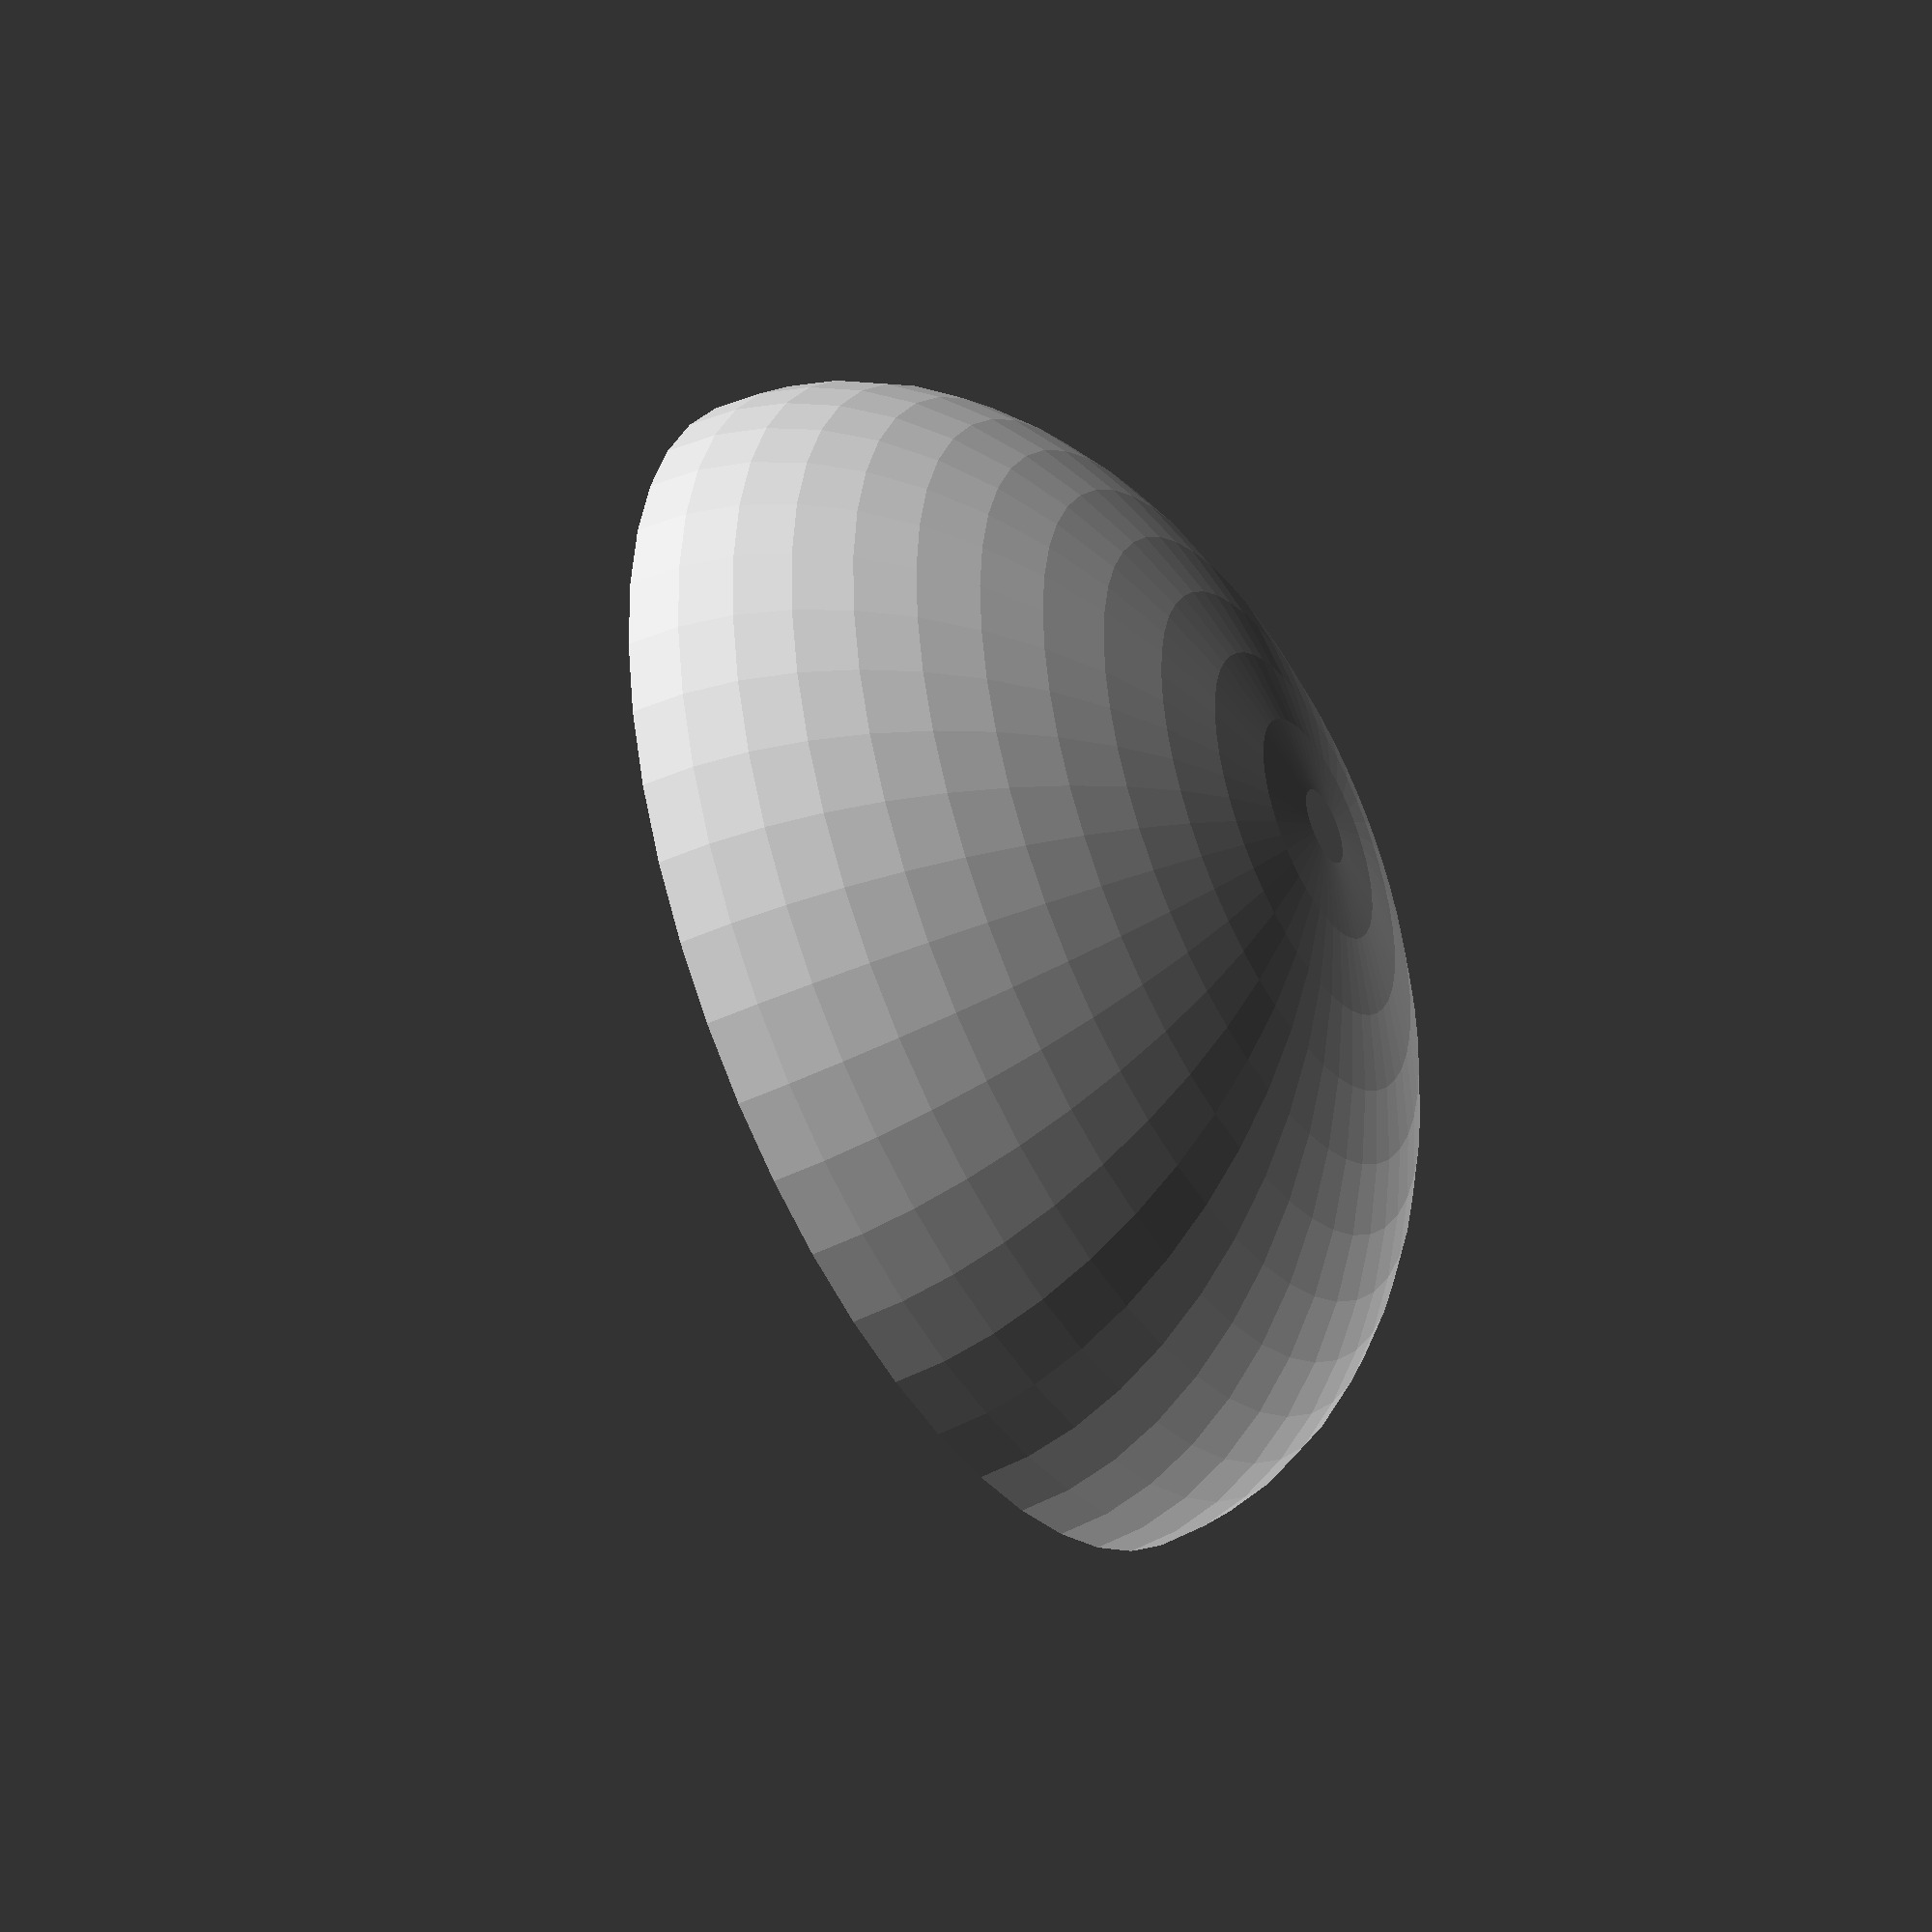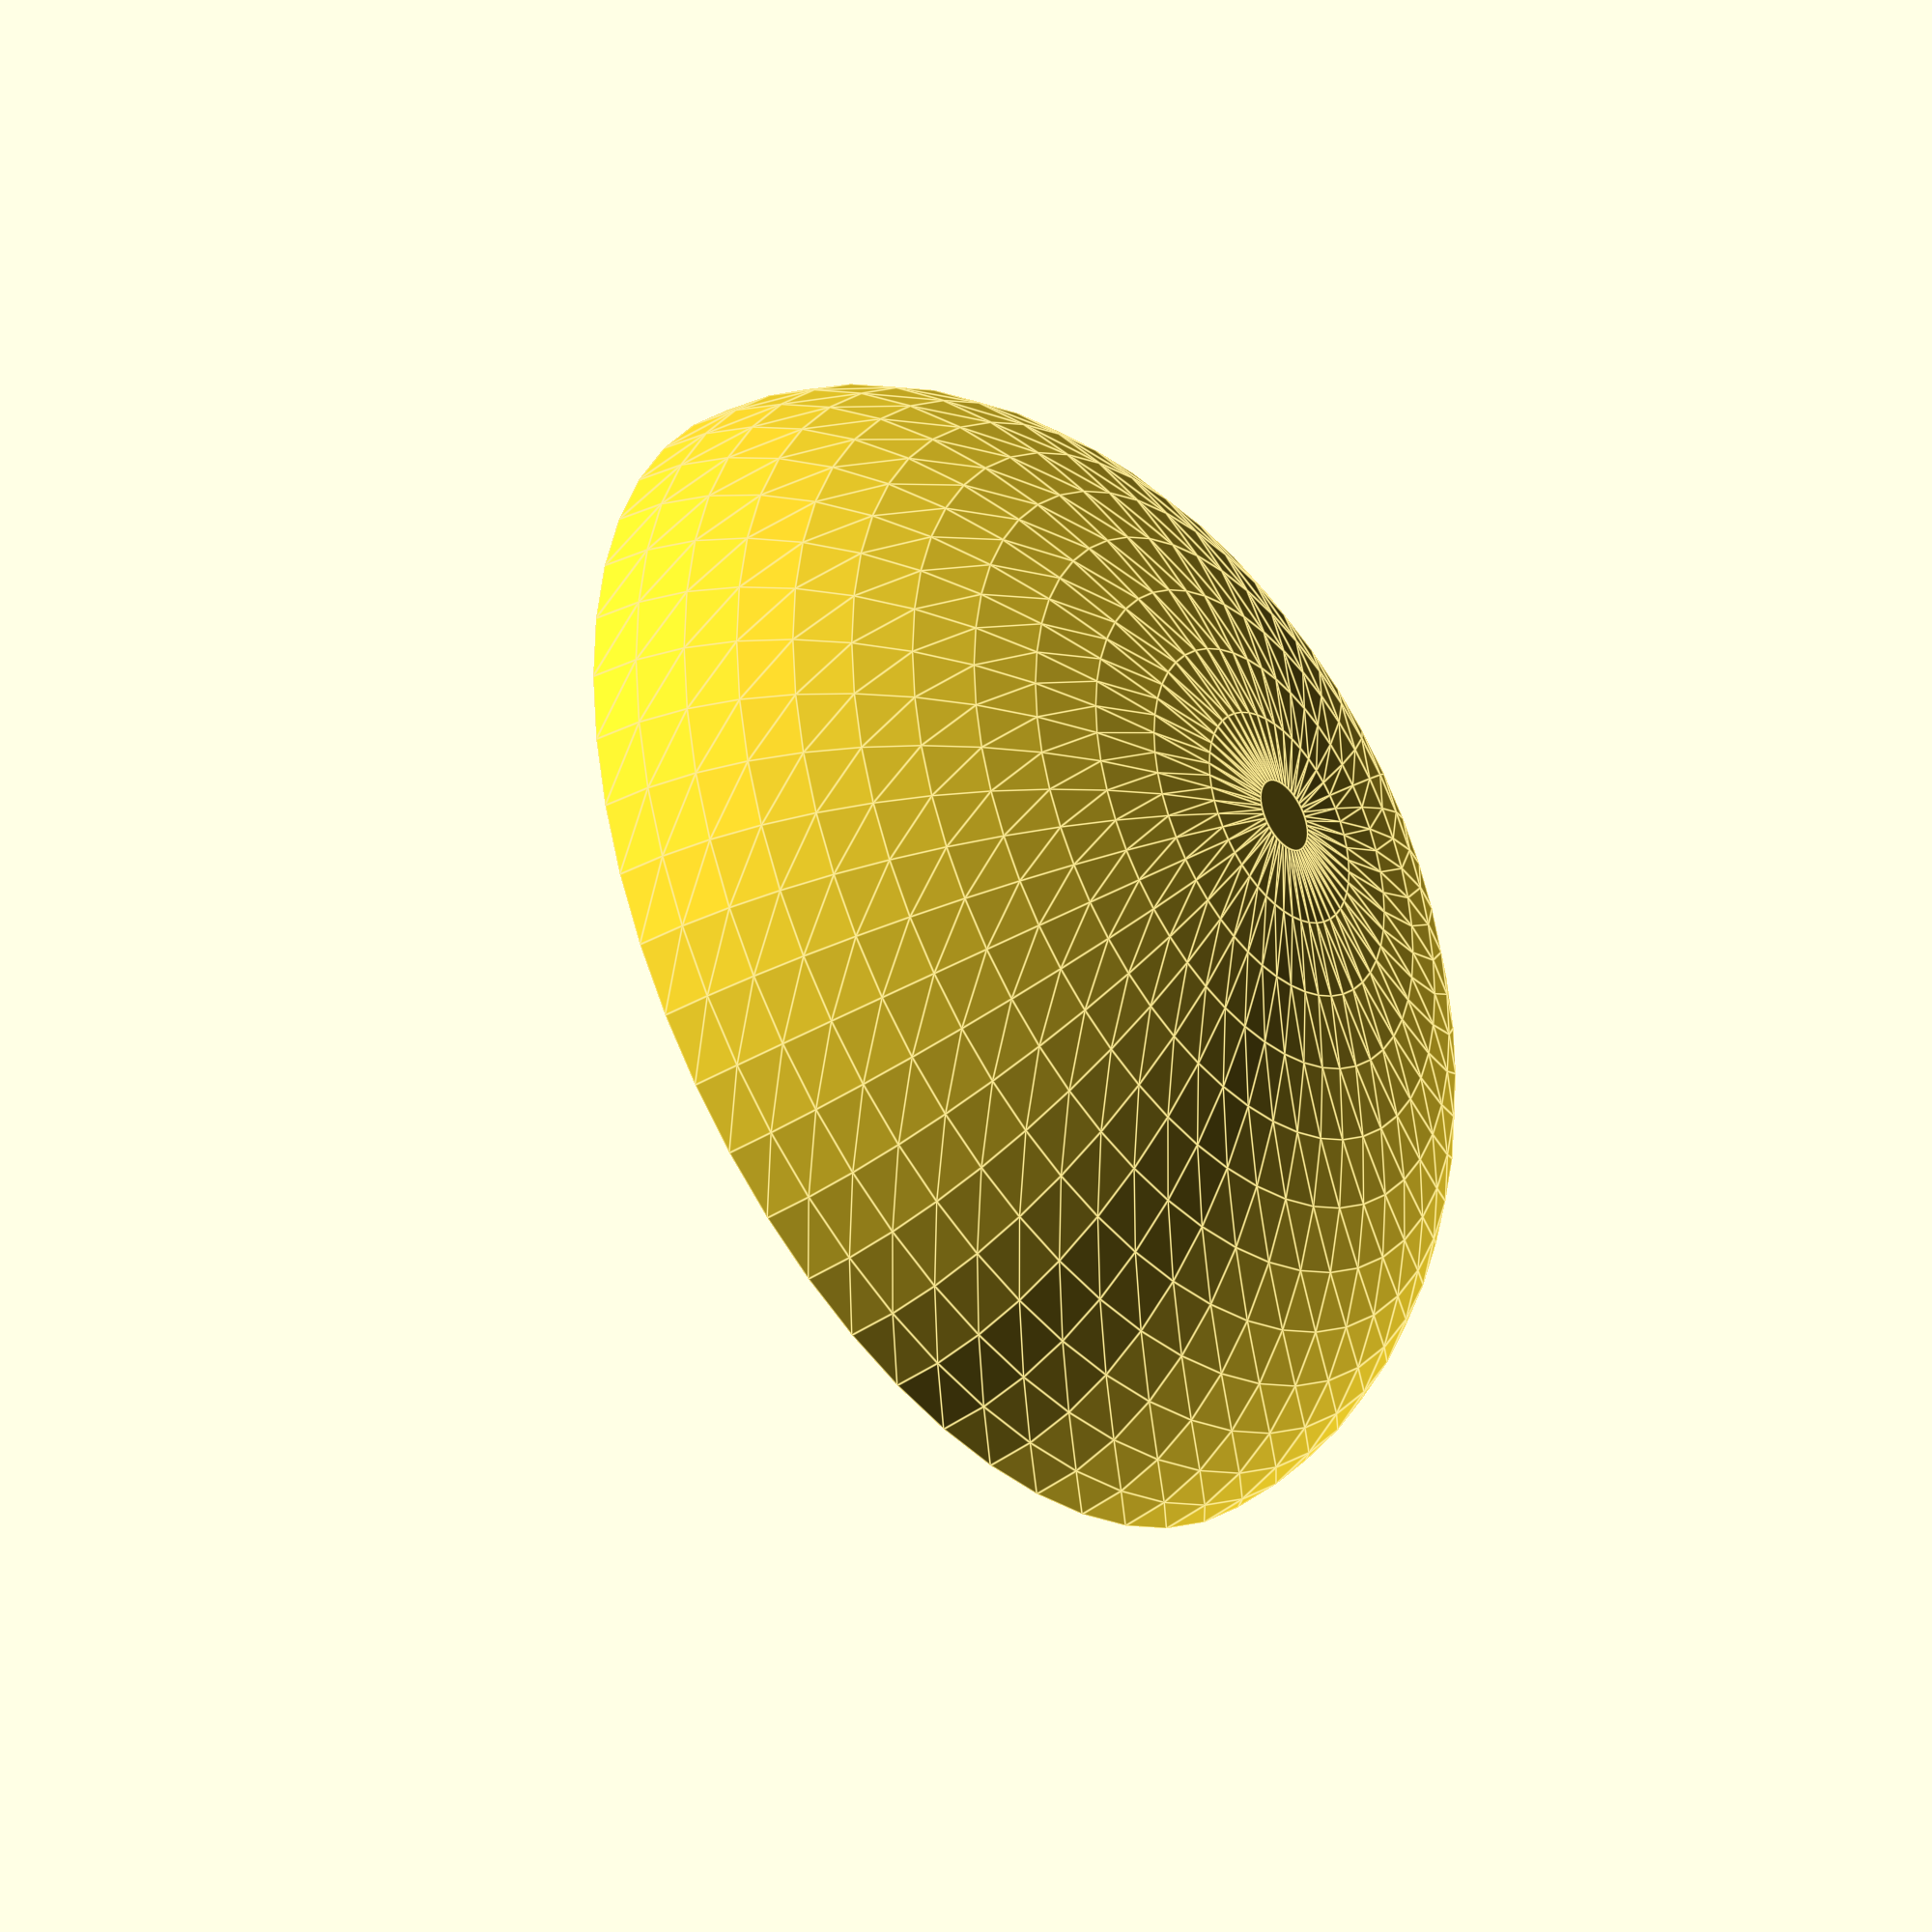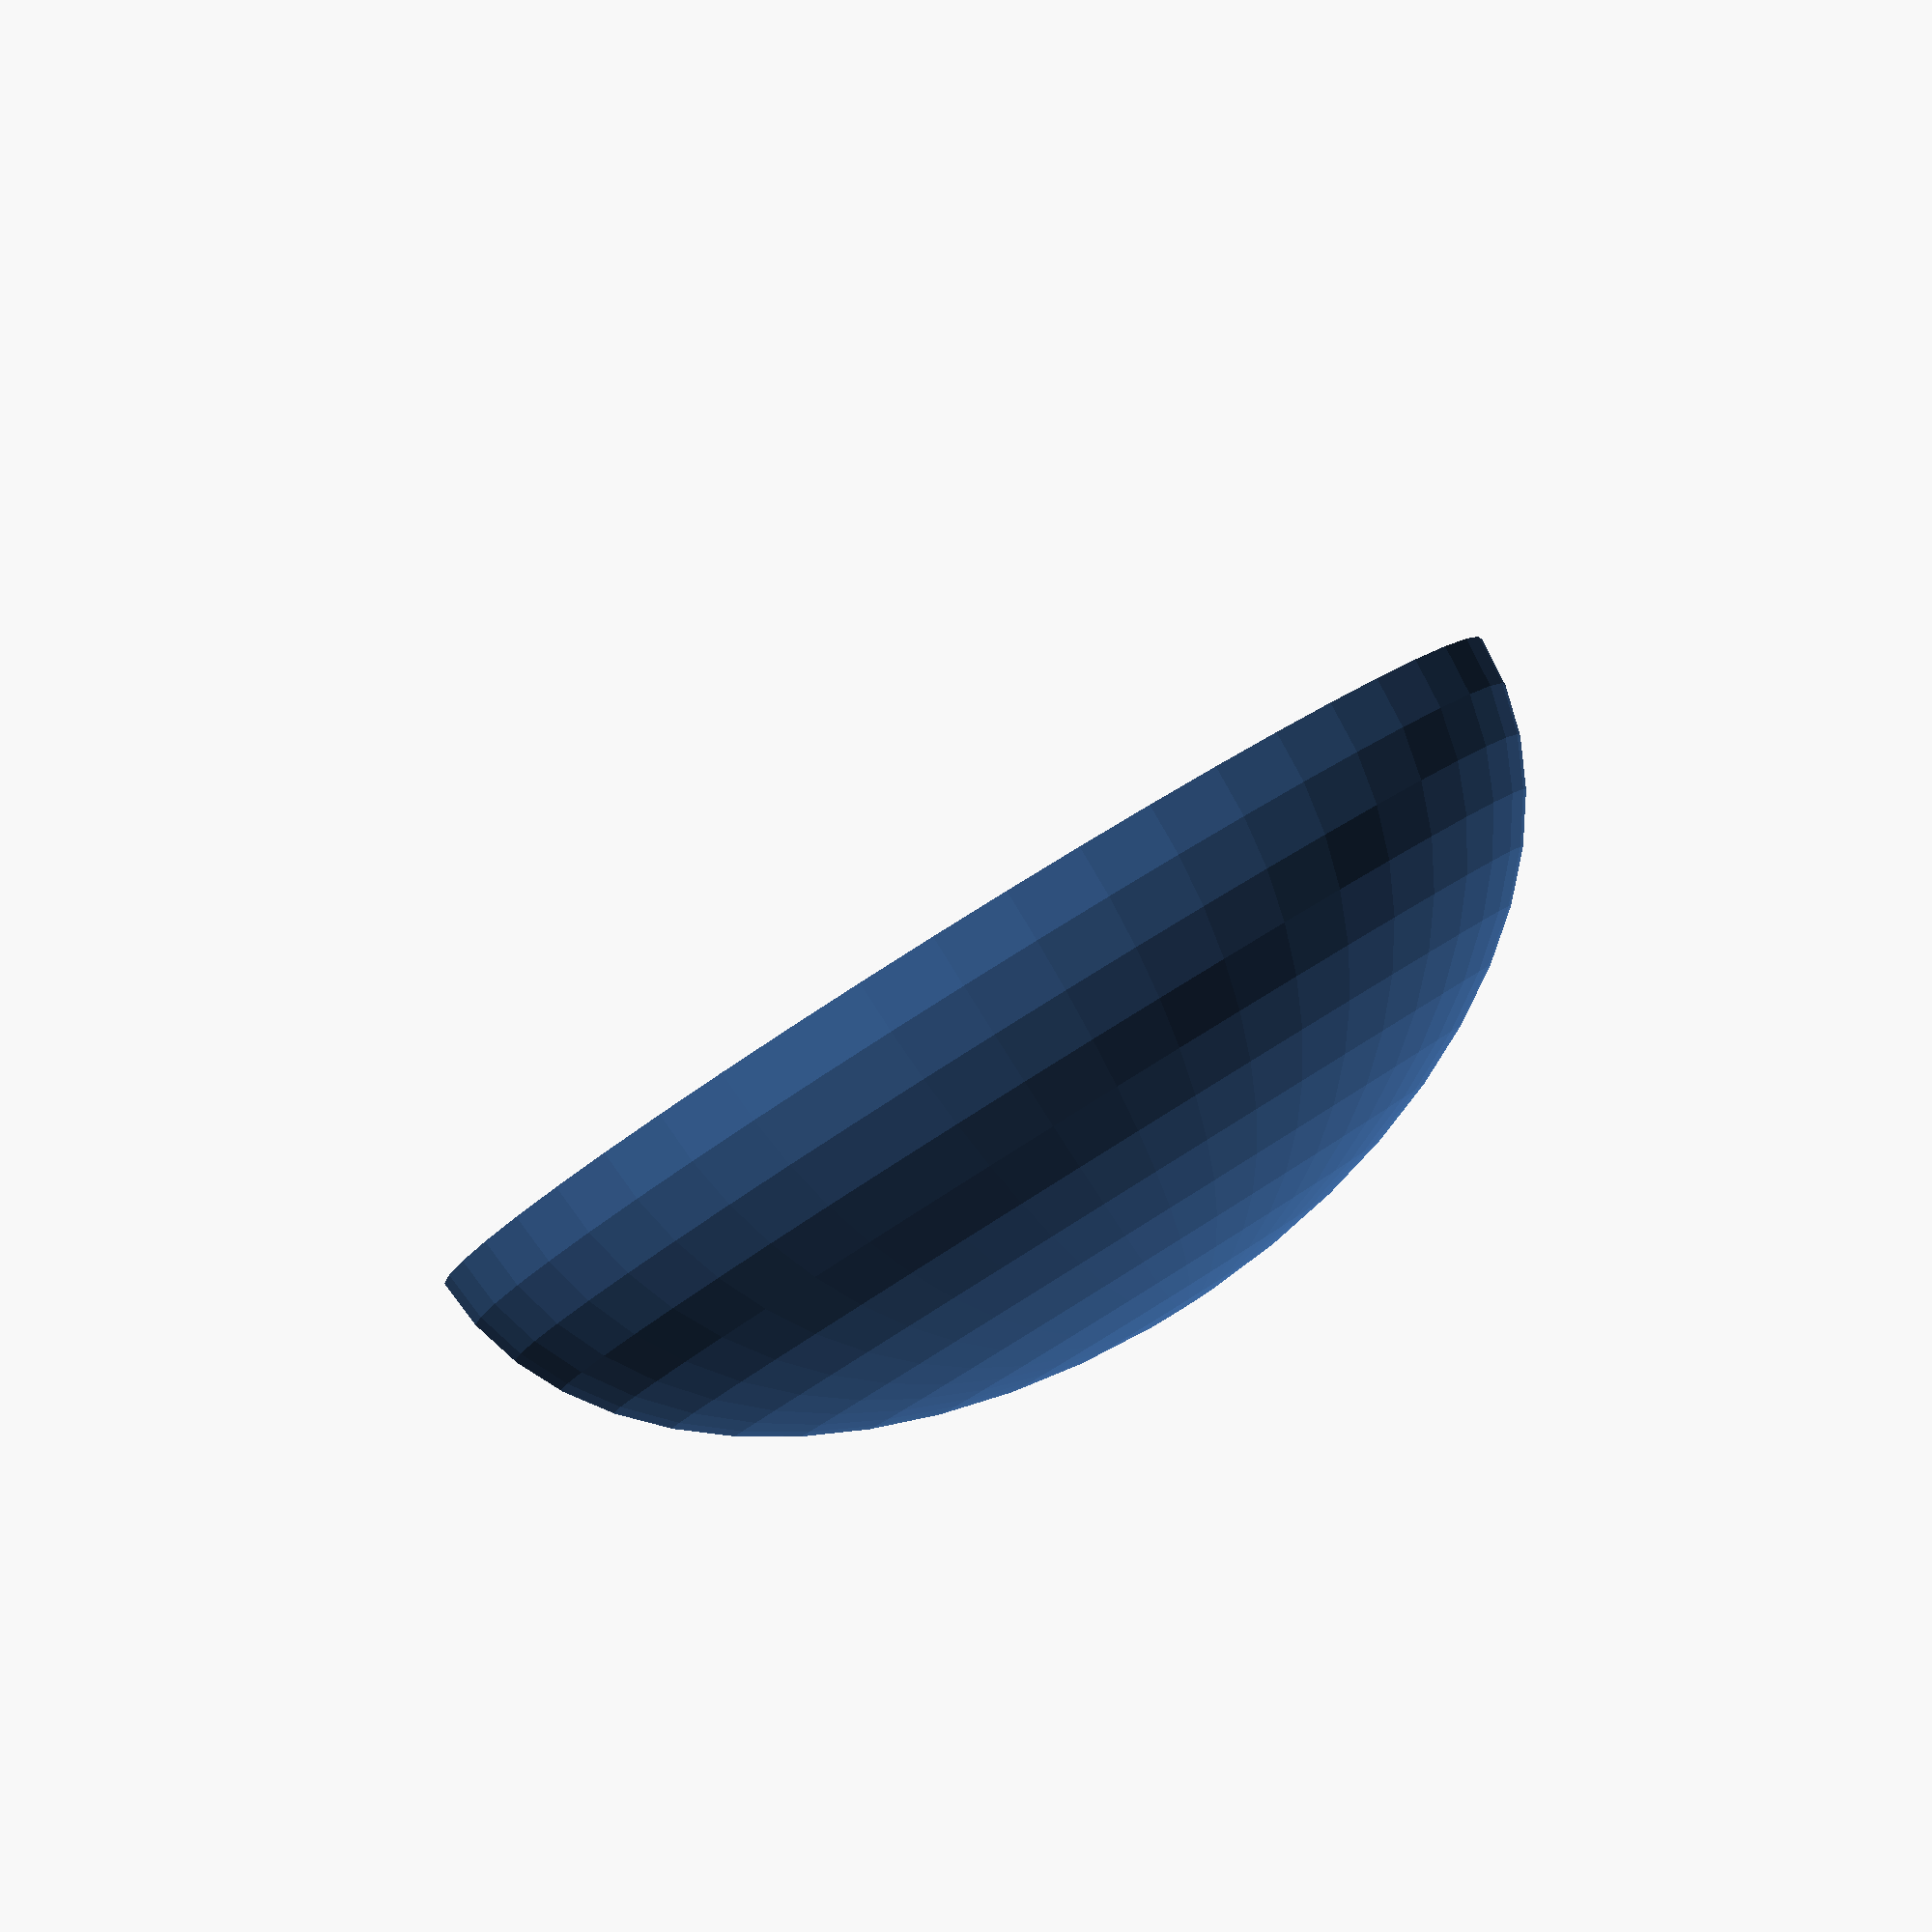
<openscad>
DIAMETER = 30;
HEIGHT = 10;
INSET_DIAMETER = 19;
INSET_HEIGHT = 4;

$fn = 50;

difference() {
    intersection() {
        cylinder(
            r1 = DIAMETER/2,
            r2 = DIAMETER/2,
            h = HEIGHT
        );

        scale([1, 1, HEIGHT/(DIAMETER/2)])
            sphere(
                r = DIAMETER/2
            );
    }

    intersection() {
        cylinder(
            r1 = INSET_DIAMETER/2,
            r2 = INSET_DIAMETER/2,
            h = INSET_HEIGHT*2,
            center = true
        );

        scale([1, 1, INSET_HEIGHT/(INSET_DIAMETER/2)])
            sphere(
                r = INSET_DIAMETER/2
            );

    }
}

</openscad>
<views>
elev=221.3 azim=224.2 roll=239.4 proj=p view=solid
elev=217.5 azim=273.4 roll=232.1 proj=o view=edges
elev=274.1 azim=230.8 roll=328.1 proj=p view=wireframe
</views>
